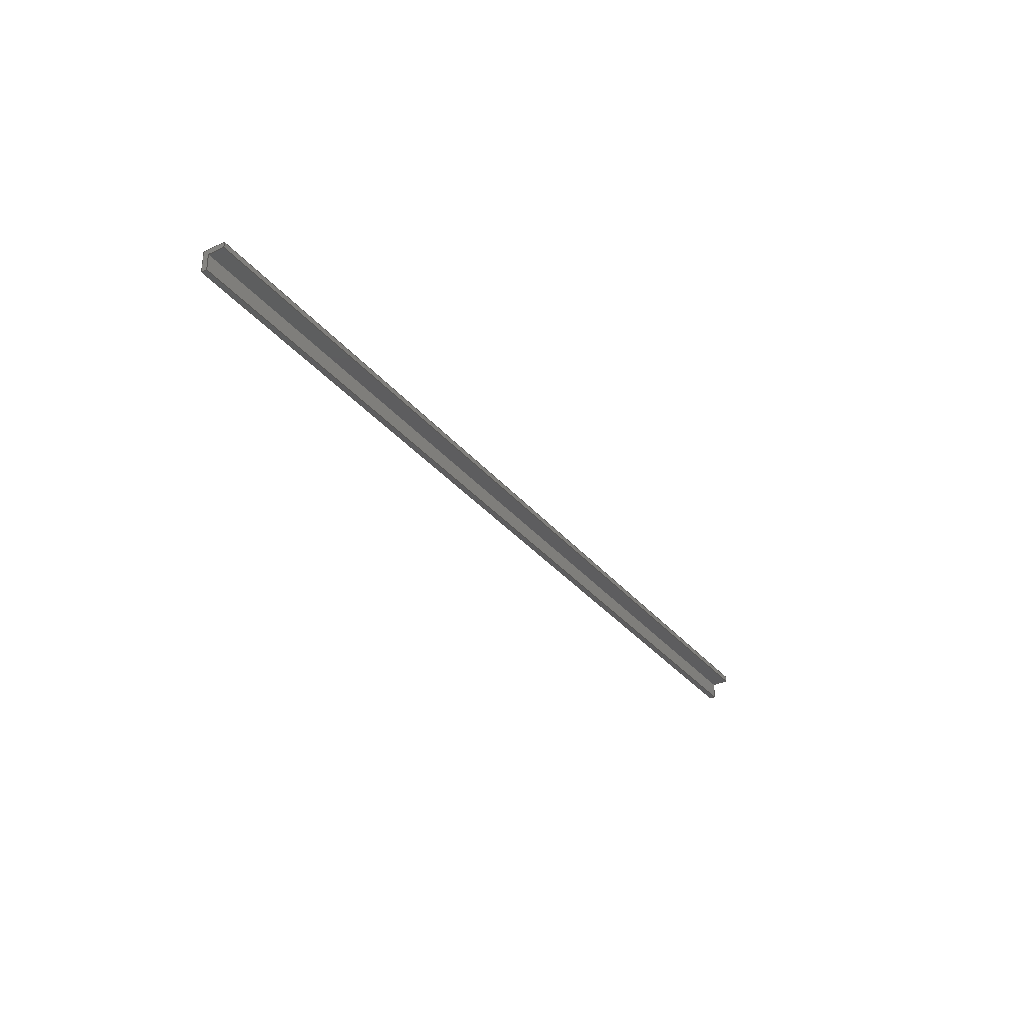
<metadata>
{"format":"step","ext":"stp","renderer":"f3d","projection":"perspective","resolution":1024,"background":"white","views":[{"elev":-32.6,"azim":122.3,"up":"+Z"}]}
</metadata>
<code>
ISO-10303-21;
DATA;
#1=MECHANICAL_DESIGN_GEOMETRIC_PRESENTATION_REPRESENTATION('',(#4),#246);
#2=SHAPE_REPRESENTATION_RELATIONSHIP('SRR','None',#256,#3);
#3=ADVANCED_BREP_SHAPE_REPRESENTATION('',(#5),#245);
#4=STYLED_ITEM('',(#266),#5);
#5=MANIFOLD_SOLID_BREP('Solid1',#140);
#6=FACE_OUTER_BOUND('',#14,.T.);
#7=FACE_OUTER_BOUND('',#15,.T.);
#8=FACE_OUTER_BOUND('',#16,.T.);
#9=FACE_OUTER_BOUND('',#17,.T.);
#10=FACE_OUTER_BOUND('',#18,.T.);
#11=FACE_OUTER_BOUND('',#19,.T.);
#12=FACE_OUTER_BOUND('',#20,.T.);
#13=FACE_OUTER_BOUND('',#21,.T.);
#14=EDGE_LOOP('',(#88,#89,#90,#91));
#15=EDGE_LOOP('',(#92,#93,#94,#95));
#16=EDGE_LOOP('',(#96,#97,#98,#99));
#17=EDGE_LOOP('',(#100,#101,#102,#103));
#18=EDGE_LOOP('',(#104,#105,#106,#107));
#19=EDGE_LOOP('',(#108,#109,#110,#111));
#20=EDGE_LOOP('',(#112,#113,#114,#115,#116,#117));
#21=EDGE_LOOP('',(#118,#119,#120,#121,#122,#123));
#22=LINE('',#208,#40);
#23=LINE('',#210,#41);
#24=LINE('',#212,#42);
#25=LINE('',#213,#43);
#26=LINE('',#216,#44);
#27=LINE('',#218,#45);
#28=LINE('',#219,#46);
#29=LINE('',#222,#47);
#30=LINE('',#224,#48);
#31=LINE('',#225,#49);
#32=LINE('',#228,#50);
#33=LINE('',#230,#51);
#34=LINE('',#231,#52);
#35=LINE('',#234,#53);
#36=LINE('',#236,#54);
#37=LINE('',#237,#55);
#38=LINE('',#239,#56);
#39=LINE('',#240,#57);
#40=VECTOR('',#172,39.37);
#41=VECTOR('',#173,39.37);
#42=VECTOR('',#174,39.37);
#43=VECTOR('',#175,39.37);
#44=VECTOR('',#178,39.37);
#45=VECTOR('',#179,39.37);
#46=VECTOR('',#180,39.37);
#47=VECTOR('',#183,39.37);
#48=VECTOR('',#184,39.37);
#49=VECTOR('',#185,39.37);
#50=VECTOR('',#188,39.37);
#51=VECTOR('',#189,39.37);
#52=VECTOR('',#190,39.37);
#53=VECTOR('',#193,39.37);
#54=VECTOR('',#194,39.37);
#55=VECTOR('',#195,39.37);
#56=VECTOR('',#198,39.37);
#57=VECTOR('',#199,39.37);
#58=VERTEX_POINT('',#206);
#59=VERTEX_POINT('',#207);
#60=VERTEX_POINT('',#209);
#61=VERTEX_POINT('',#211);
#62=VERTEX_POINT('',#215);
#63=VERTEX_POINT('',#217);
#64=VERTEX_POINT('',#221);
#65=VERTEX_POINT('',#223);
#66=VERTEX_POINT('',#227);
#67=VERTEX_POINT('',#229);
#68=VERTEX_POINT('',#233);
#69=VERTEX_POINT('',#235);
#70=EDGE_CURVE('',#58,#59,#22,.T.);
#71=EDGE_CURVE('',#59,#60,#23,.T.);
#72=EDGE_CURVE('',#61,#60,#24,.T.);
#73=EDGE_CURVE('',#58,#61,#25,.T.);
#74=EDGE_CURVE('',#62,#60,#26,.T.);
#75=EDGE_CURVE('',#63,#62,#27,.T.);
#76=EDGE_CURVE('',#63,#61,#28,.T.);
#77=EDGE_CURVE('',#64,#62,#29,.T.);
#78=EDGE_CURVE('',#65,#64,#30,.T.);
#79=EDGE_CURVE('',#65,#63,#31,.T.);
#80=EDGE_CURVE('',#64,#66,#32,.T.);
#81=EDGE_CURVE('',#67,#66,#33,.T.);
#82=EDGE_CURVE('',#65,#67,#34,.T.);
#83=EDGE_CURVE('',#66,#68,#35,.T.);
#84=EDGE_CURVE('',#69,#68,#36,.T.);
#85=EDGE_CURVE('',#67,#69,#37,.T.);
#86=EDGE_CURVE('',#68,#59,#38,.T.);
#87=EDGE_CURVE('',#69,#58,#39,.T.);
#88=ORIENTED_EDGE('',*,*,#70,.T.);
#89=ORIENTED_EDGE('',*,*,#71,.T.);
#90=ORIENTED_EDGE('',*,*,#72,.F.);
#91=ORIENTED_EDGE('',*,*,#73,.F.);
#92=ORIENTED_EDGE('',*,*,#72,.T.);
#93=ORIENTED_EDGE('',*,*,#74,.F.);
#94=ORIENTED_EDGE('',*,*,#75,.F.);
#95=ORIENTED_EDGE('',*,*,#76,.T.);
#96=ORIENTED_EDGE('',*,*,#75,.T.);
#97=ORIENTED_EDGE('',*,*,#77,.F.);
#98=ORIENTED_EDGE('',*,*,#78,.F.);
#99=ORIENTED_EDGE('',*,*,#79,.T.);
#100=ORIENTED_EDGE('',*,*,#78,.T.);
#101=ORIENTED_EDGE('',*,*,#80,.T.);
#102=ORIENTED_EDGE('',*,*,#81,.F.);
#103=ORIENTED_EDGE('',*,*,#82,.F.);
#104=ORIENTED_EDGE('',*,*,#81,.T.);
#105=ORIENTED_EDGE('',*,*,#83,.T.);
#106=ORIENTED_EDGE('',*,*,#84,.F.);
#107=ORIENTED_EDGE('',*,*,#85,.F.);
#108=ORIENTED_EDGE('',*,*,#84,.T.);
#109=ORIENTED_EDGE('',*,*,#86,.T.);
#110=ORIENTED_EDGE('',*,*,#70,.F.);
#111=ORIENTED_EDGE('',*,*,#87,.F.);
#112=ORIENTED_EDGE('',*,*,#73,.T.);
#113=ORIENTED_EDGE('',*,*,#76,.F.);
#114=ORIENTED_EDGE('',*,*,#79,.F.);
#115=ORIENTED_EDGE('',*,*,#82,.T.);
#116=ORIENTED_EDGE('',*,*,#85,.T.);
#117=ORIENTED_EDGE('',*,*,#87,.T.);
#118=ORIENTED_EDGE('',*,*,#71,.F.);
#119=ORIENTED_EDGE('',*,*,#86,.F.);
#120=ORIENTED_EDGE('',*,*,#83,.F.);
#121=ORIENTED_EDGE('',*,*,#80,.F.);
#122=ORIENTED_EDGE('',*,*,#77,.T.);
#123=ORIENTED_EDGE('',*,*,#74,.T.);
#124=PLANE('',#160);
#125=PLANE('',#161);
#126=PLANE('',#162);
#127=PLANE('',#163);
#128=PLANE('',#164);
#129=PLANE('',#165);
#130=PLANE('',#166);
#131=PLANE('',#167);
#132=ADVANCED_FACE('',(#6),#124,.F.);
#133=ADVANCED_FACE('',(#7),#125,.T.);
#134=ADVANCED_FACE('',(#8),#126,.T.);
#135=ADVANCED_FACE('',(#9),#127,.F.);
#136=ADVANCED_FACE('',(#10),#128,.F.);
#137=ADVANCED_FACE('',(#11),#129,.F.);
#138=ADVANCED_FACE('',(#12),#130,.F.);
#139=ADVANCED_FACE('',(#13),#131,.T.);
#140=CLOSED_SHELL('',(#132,#133,#134,#135,#136,#137,#138,#139));
#141=DERIVED_UNIT_ELEMENT(#143,0);
#142=DERIVED_UNIT_ELEMENT(#250,0);
#143=(
MASS_UNIT()
NAMED_UNIT(*)
SI_UNIT($,.GRAM.)
);
#144=DERIVED_UNIT((#141,#142));
#145=MEASURE_REPRESENTATION_ITEM('density measure',
POSITIVE_RATIO_MEASURE(7.85),#144);
#146=PROPERTY_DEFINITION_REPRESENTATION(#151,#148);
#147=PROPERTY_DEFINITION_REPRESENTATION(#152,#149);
#148=REPRESENTATION('material name',(#150),#245);
#149=REPRESENTATION('density',(#145),#245);
#150=DESCRIPTIVE_REPRESENTATION_ITEM('Steel','Steel');
#151=PROPERTY_DEFINITION('material property','material name',#258);
#152=PROPERTY_DEFINITION('material property','density of part',#258);
#153=DATE_TIME_ROLE('creation_date');
#154=APPLIED_DATE_AND_TIME_ASSIGNMENT(#155,#153,(#258));
#155=DATE_AND_TIME(#156,#157);
#156=CALENDAR_DATE(2017,17,12);
#157=LOCAL_TIME(23,39,14,#158);
#158=COORDINATED_UNIVERSAL_TIME_OFFSET(0,0,.BEHIND.);
#159=AXIS2_PLACEMENT_3D('placement',#204,#168,#169);
#160=AXIS2_PLACEMENT_3D('',#205,#170,#171);
#161=AXIS2_PLACEMENT_3D('',#214,#176,#177);
#162=AXIS2_PLACEMENT_3D('',#220,#181,#182);
#163=AXIS2_PLACEMENT_3D('',#226,#186,#187);
#164=AXIS2_PLACEMENT_3D('',#232,#191,#192);
#165=AXIS2_PLACEMENT_3D('',#238,#196,#197);
#166=AXIS2_PLACEMENT_3D('',#241,#200,#201);
#167=AXIS2_PLACEMENT_3D('',#242,#202,#203);
#168=DIRECTION('axis',(0,0,1));
#169=DIRECTION('refdir',(1,0,0));
#170=DIRECTION('center_axis',(0,0,1));
#171=DIRECTION('ref_axis',(1,0,0));
#172=DIRECTION('',(1,0,0));
#173=DIRECTION('',(0,-1,0));
#174=DIRECTION('',(1,0,0));
#175=DIRECTION('',(0,-1,0));
#176=DIRECTION('center_axis',(0,-1,0));
#177=DIRECTION('ref_axis',(0,0,-1));
#178=DIRECTION('',(0,0,-1));
#179=DIRECTION('',(1,0,0));
#180=DIRECTION('',(0,0,-1));
#181=DIRECTION('center_axis',(0,0,1));
#182=DIRECTION('ref_axis',(1,0,0));
#183=DIRECTION('',(0,-1,0));
#184=DIRECTION('',(1,0,0));
#185=DIRECTION('',(0,-1,0));
#186=DIRECTION('center_axis',(0,-1,0));
#187=DIRECTION('ref_axis',(0,0,-1));
#188=DIRECTION('',(0,0,-1));
#189=DIRECTION('',(1,0,0));
#190=DIRECTION('',(0,0,-1));
#191=DIRECTION('center_axis',(0,0,1));
#192=DIRECTION('ref_axis',(1,0,0));
#193=DIRECTION('',(0,-1,0));
#194=DIRECTION('',(1,0,0));
#195=DIRECTION('',(0,-1,0));
#196=DIRECTION('center_axis',(0,-1,0));
#197=DIRECTION('ref_axis',(0,0,-1));
#198=DIRECTION('',(0,0,-1));
#199=DIRECTION('',(0,0,-1));
#200=DIRECTION('center_axis',(1,0,0));
#201=DIRECTION('ref_axis',(0,0,-1));
#202=DIRECTION('center_axis',(1,0,0));
#203=DIRECTION('ref_axis',(0,0,-1));
#204=CARTESIAN_POINT('',(0,0,0));
#205=CARTESIAN_POINT('Origin',(-21,0,-1));
#206=CARTESIAN_POINT('',(-21,0.25,-1));
#207=CARTESIAN_POINT('',(21,0.25,-1));
#208=CARTESIAN_POINT('',(-21,0.25,-1));
#209=CARTESIAN_POINT('',(21,0,-1));
#210=CARTESIAN_POINT('',(21,0,-1));
#211=CARTESIAN_POINT('',(-21,0,-1));
#212=CARTESIAN_POINT('',(-21,0,-1));
#213=CARTESIAN_POINT('',(-21,0,-1));
#214=CARTESIAN_POINT('Origin',(-21,0,0));
#215=CARTESIAN_POINT('',(21,0,0));
#216=CARTESIAN_POINT('',(21,0,0));
#217=CARTESIAN_POINT('',(-21,0,0));
#218=CARTESIAN_POINT('',(-21,0,0));
#219=CARTESIAN_POINT('',(-21,0,0));
#220=CARTESIAN_POINT('Origin',(-21,0,0));
#221=CARTESIAN_POINT('',(21,1,0));
#222=CARTESIAN_POINT('',(21,0,0));
#223=CARTESIAN_POINT('',(-21,1,0));
#224=CARTESIAN_POINT('',(-21,1,0));
#225=CARTESIAN_POINT('',(-21,0,0));
#226=CARTESIAN_POINT('Origin',(-21,1,0));
#227=CARTESIAN_POINT('',(21,1,-0.25));
#228=CARTESIAN_POINT('',(21,1,0));
#229=CARTESIAN_POINT('',(-21,1,-0.25));
#230=CARTESIAN_POINT('',(-21,1,-0.25));
#231=CARTESIAN_POINT('',(-21,1,0));
#232=CARTESIAN_POINT('Origin',(-21,0,-0.25));
#233=CARTESIAN_POINT('',(21,0.25,-0.25));
#234=CARTESIAN_POINT('',(21,0,-0.25));
#235=CARTESIAN_POINT('',(-21,0.25,-0.25));
#236=CARTESIAN_POINT('',(-21,0.25,-0.25));
#237=CARTESIAN_POINT('',(-21,0,-0.25));
#238=CARTESIAN_POINT('Origin',(-21,0.25,0));
#239=CARTESIAN_POINT('',(21,0.25,0));
#240=CARTESIAN_POINT('',(-21,0.25,0));
#241=CARTESIAN_POINT('Origin',(-21,0,0));
#242=CARTESIAN_POINT('Origin',(21,0,0));
#243=UNCERTAINTY_MEASURE_WITH_UNIT(LENGTH_MEASURE(0.0003937),
#248,'DISTANCE_ACCURACY_VALUE',
'Maximum model space distance between geometric entities at asserted c
onnectivities');
#244=UNCERTAINTY_MEASURE_WITH_UNIT(LENGTH_MEASURE(0.0003937),
#248,'DISTANCE_ACCURACY_VALUE',
'Maximum model space distance between geometric entities at asserted c
onnectivities');
#245=(
GEOMETRIC_REPRESENTATION_CONTEXT(3)
GLOBAL_UNCERTAINTY_ASSIGNED_CONTEXT((#243))
GLOBAL_UNIT_ASSIGNED_CONTEXT((#248,#253,#252))
REPRESENTATION_CONTEXT('','3D')
);
#246=(
GEOMETRIC_REPRESENTATION_CONTEXT(3)
GLOBAL_UNCERTAINTY_ASSIGNED_CONTEXT((#244))
GLOBAL_UNIT_ASSIGNED_CONTEXT((#248,#253,#252))
REPRESENTATION_CONTEXT('','3D')
);
#247=DIMENSIONAL_EXPONENTS(1,0,0,0,0,0,0);
#248=(
CONVERSION_BASED_UNIT('inch',#251)
LENGTH_UNIT()
NAMED_UNIT(#247)
);
#249=(
LENGTH_UNIT()
NAMED_UNIT(*)
SI_UNIT(.MILLI.,.METRE.)
);
#250=(
LENGTH_UNIT()
NAMED_UNIT(*)
SI_UNIT(.CENTI.,.METRE.)
);
#251=LENGTH_MEASURE_WITH_UNIT(LENGTH_MEASURE(25.4),#249);
#252=(
NAMED_UNIT(*)
SI_UNIT($,.STERADIAN.)
SOLID_ANGLE_UNIT()
);
#253=(
NAMED_UNIT(*)
PLANE_ANGLE_UNIT()
SI_UNIT($,.RADIAN.)
);
#254=SHAPE_DEFINITION_REPRESENTATION(#255,#256);
#255=PRODUCT_DEFINITION_SHAPE('',$,#258);
#256=SHAPE_REPRESENTATION('',(#159),#245);
#257=PRODUCT_DEFINITION_CONTEXT('part definition',#262,'design');
#258=PRODUCT_DEFINITION('FE-00006-06','FE-00006-06',#259,#257);
#259=PRODUCT_DEFINITION_FORMATION('ANY',$,#264);
#260=PRODUCT_RELATED_PRODUCT_CATEGORY('FE-00006-06','FE-00006-06',(#264));
#261=APPLICATION_PROTOCOL_DEFINITION('international standard',
'automotive_design',2009,#262);
#262=APPLICATION_CONTEXT(
'Core Data for Automotive Mechanical Design Process');
#263=PRODUCT_CONTEXT('part definition',#262,'mechanical');
#264=PRODUCT('FE-00006-06','FE-00006-06',$,(#263));
#265=PRESENTATION_STYLE_ASSIGNMENT((#267));
#266=PRESENTATION_STYLE_ASSIGNMENT((#268));
#267=SURFACE_STYLE_USAGE(.BOTH.,#269);
#268=SURFACE_STYLE_USAGE(.BOTH.,#270);
#269=SURFACE_SIDE_STYLE('',(#271));
#270=SURFACE_SIDE_STYLE('',(#272));
#271=SURFACE_STYLE_FILL_AREA(#273);
#272=SURFACE_STYLE_FILL_AREA(#274);
#273=FILL_AREA_STYLE('',(#275));
#274=FILL_AREA_STYLE('',(#276));
#275=FILL_AREA_STYLE_COLOUR('',#277);
#276=FILL_AREA_STYLE_COLOUR('',#278);
#277=COLOUR_RGB('',0.9569,0.9569,0.9569);
#278=COLOUR_RGB('',0.898,0.9176,0.9294);
ENDSEC;
END-ISO-10303-21;

</code>
